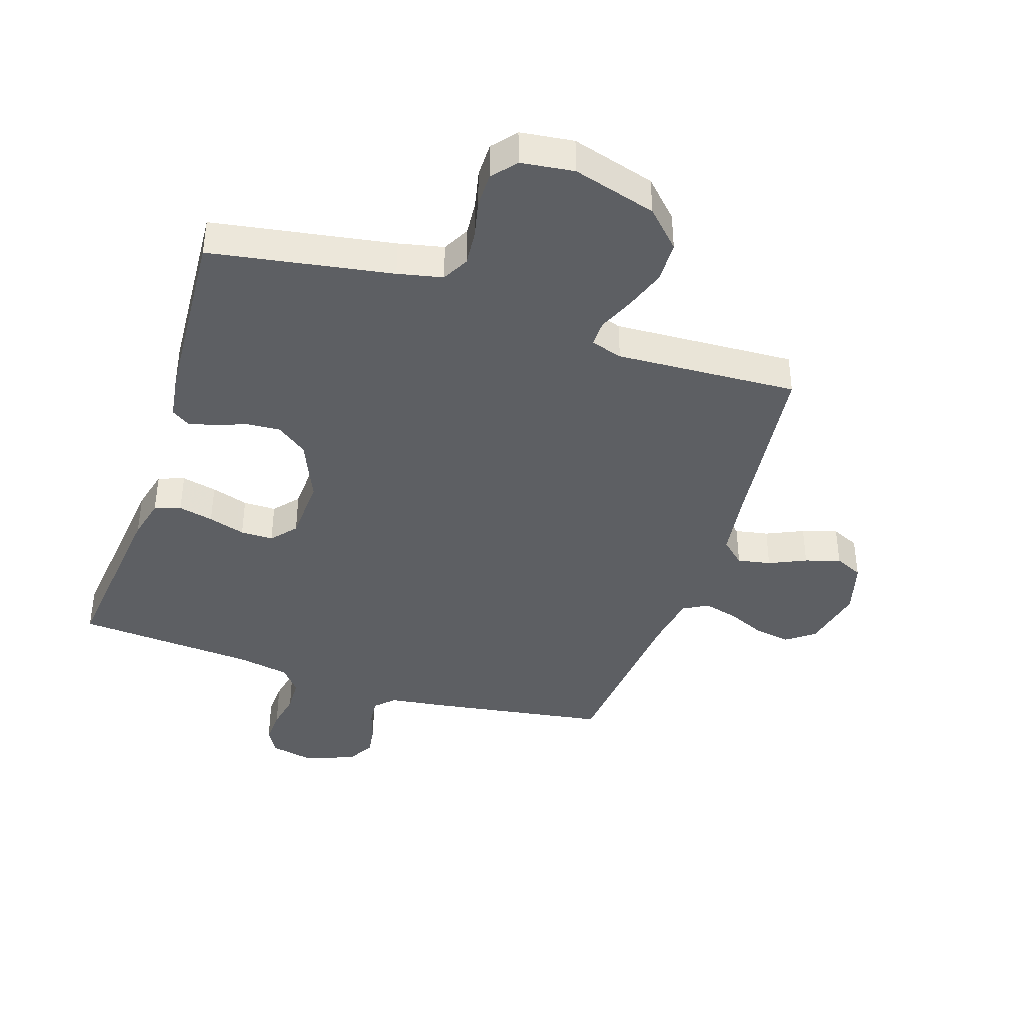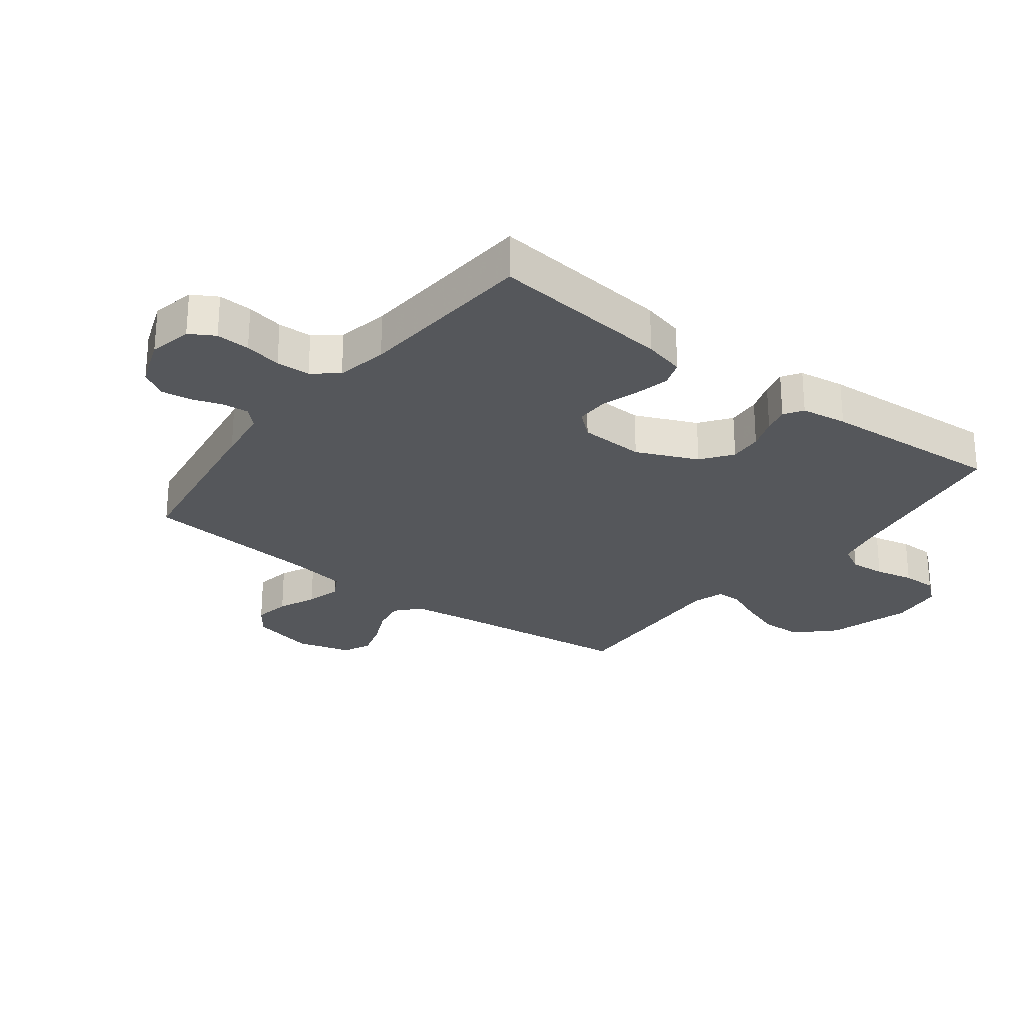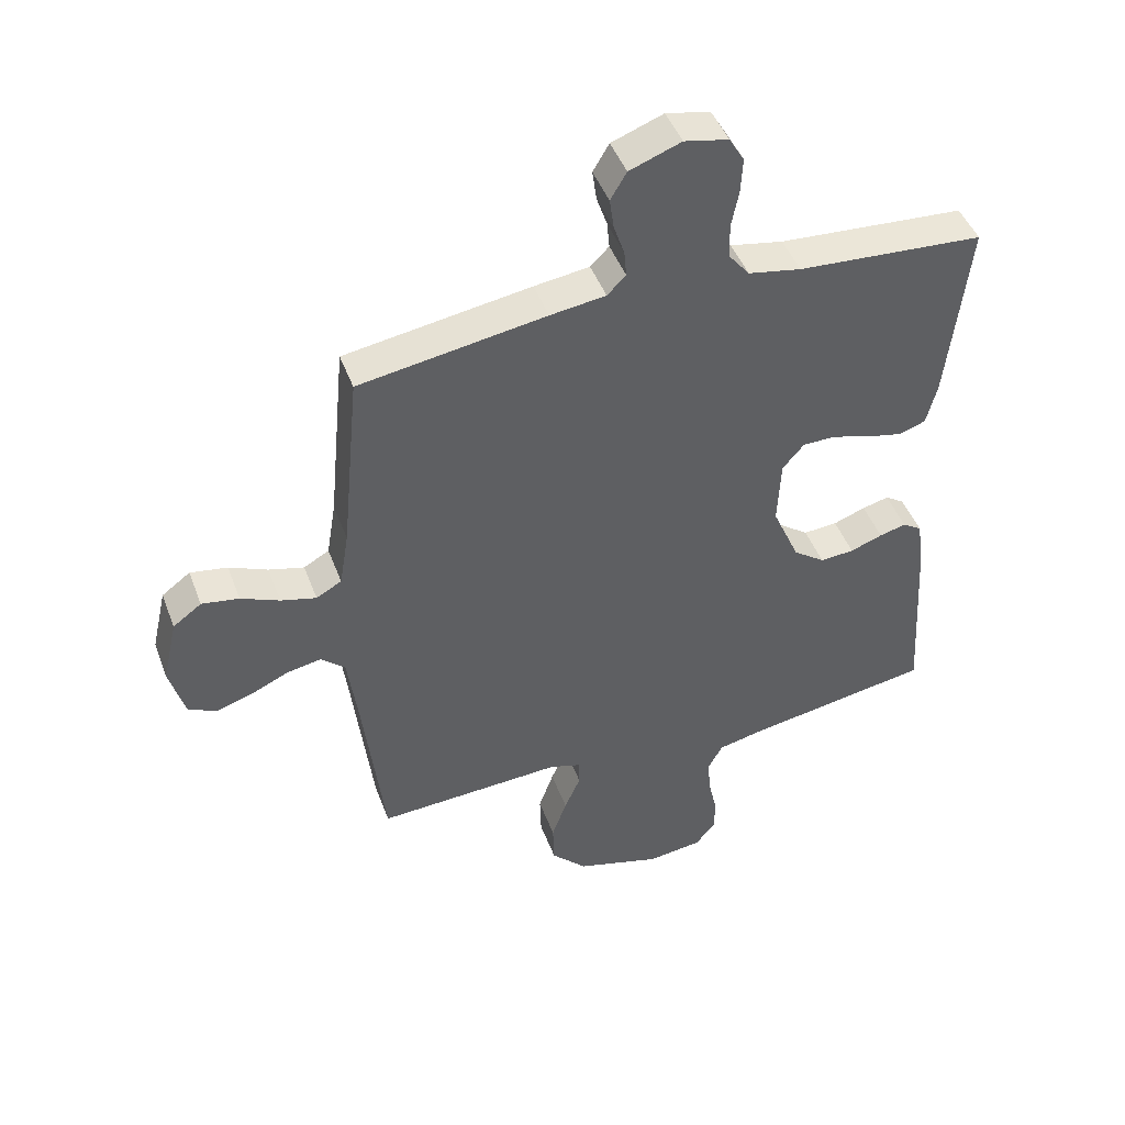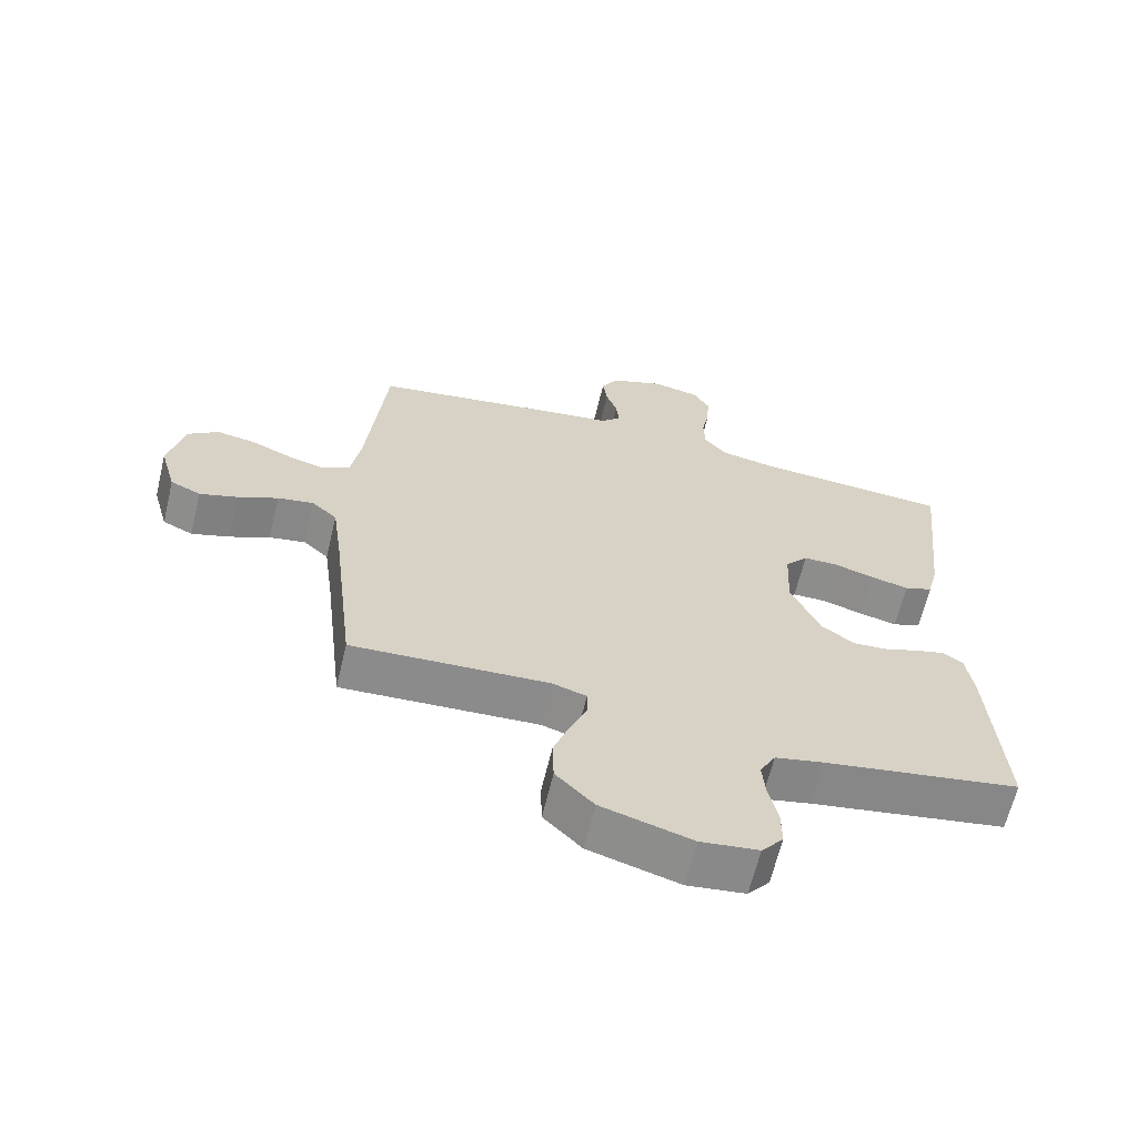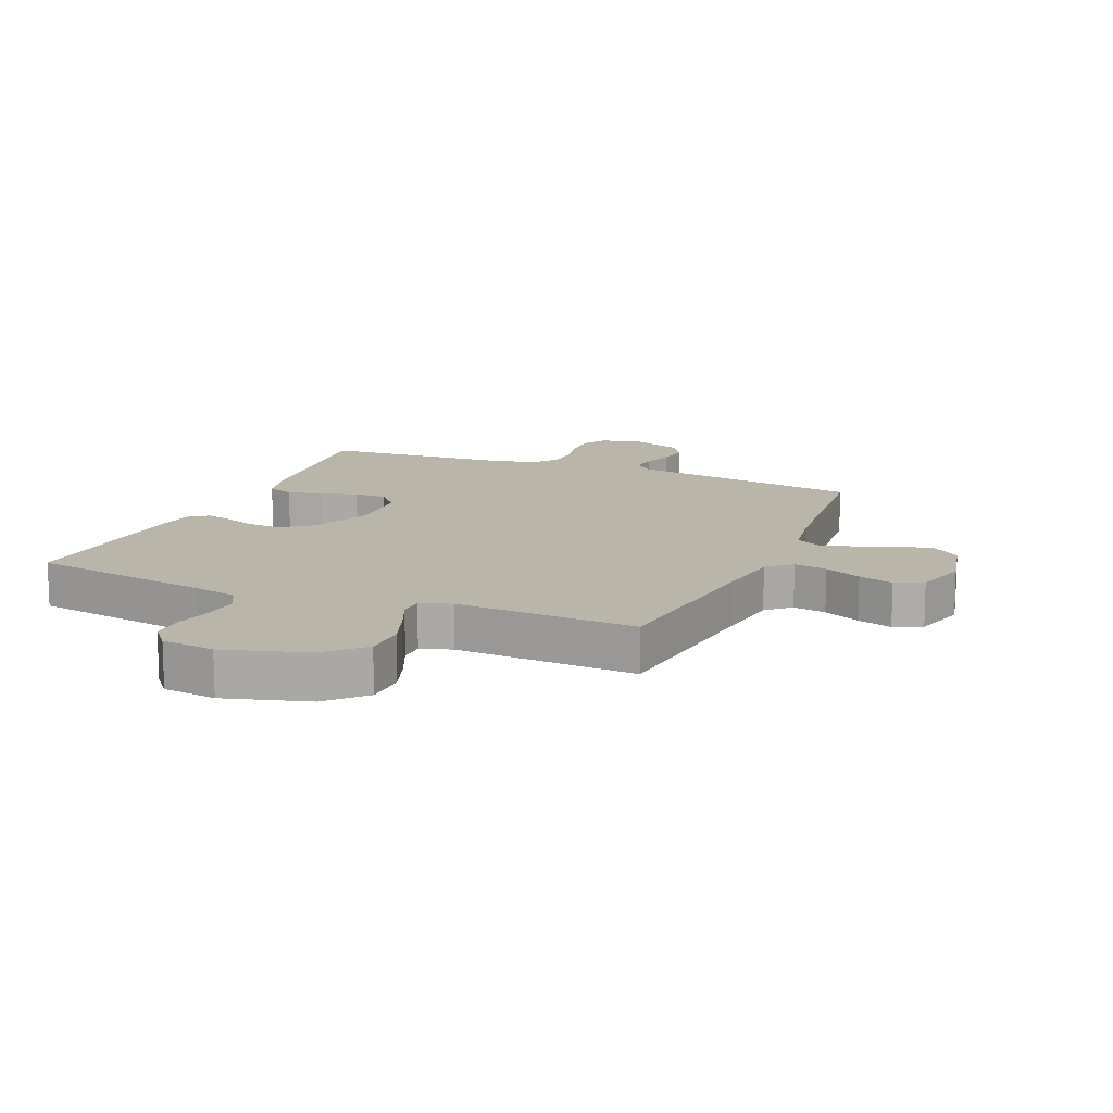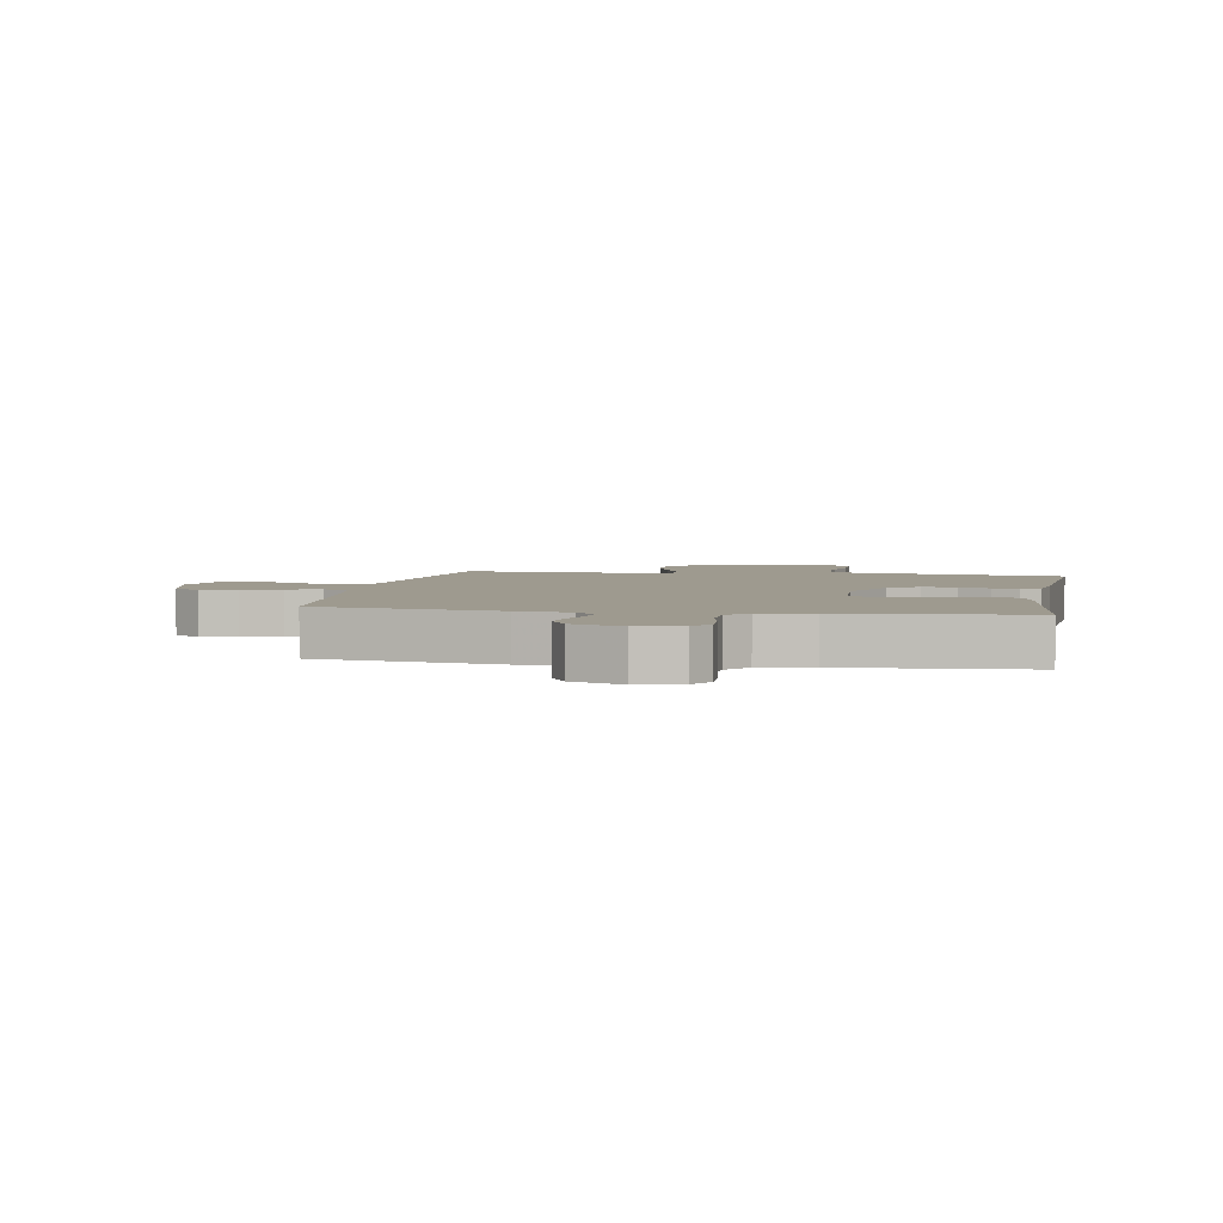
<metadata>
{"format":"obj","ext":"obj","renderer":"f3d","projection":"perspective","resolution":1024,"background":"white","views":[{"elev":-40.4,"azim":161.9,"up":"+Y"},{"elev":-26.4,"azim":52.5,"up":"+Y"},{"elev":46.0,"azim":-20.0,"up":"+Z"},{"elev":-64.4,"azim":-13.5,"up":"+Z"},{"elev":13.5,"azim":-157.2,"up":"+Y"},{"elev":3.6,"azim":10.1,"up":"+Y"}]}
</metadata>
<code>
v 0.5 0.07 0.5
v 0.467 0.07 0.2
v 0.45 0.07 0.132
v 0.407 0.07 0.117
v 0.349 0.07 0.13
v 0.288 0.07 0.149
v 0.234 0.07 0.149
v 0.199 0.07 0.108
v 0.194 0.07 0
v 0.238 0.07 -0.101
v 0.289 0.07 -0.138
v 0.344 0.07 -0.134
v 0.396 0.07 -0.115
v 0.439 0.07 -0.104
v 0.47 0.07 -0.124
v 0.481 0.07 -0.2
v 0.5 0.07 -0.5
v 0.2 0.07 -0.55
v 0.126 0.07 -0.566
v 0.102 0.07 -0.61
v 0.107 0.07 -0.668
v 0.121 0.07 -0.731
v 0.121 0.07 -0.788
v 0.088 0.07 -0.828
v 0 0.07 -0.839
v -0.138 0.07 -0.799
v -0.196 0.07 -0.74
v -0.198 0.07 -0.672
v -0.174 0.07 -0.604
v -0.148 0.07 -0.544
v -0.148 0.07 -0.501
v -0.2 0.07 -0.485
v -0.5 0.07 -0.5
v -0.535 0.07 -0.2
v -0.55 0.07 -0.089
v -0.589 0.07 -0.054
v -0.644 0.07 -0.064
v -0.705 0.07 -0.092
v -0.763 0.07 -0.11
v -0.809 0.07 -0.089
v -0.834 0.07 0
v -0.81 0.07 0.105
v -0.764 0.07 0.139
v -0.704 0.07 0.129
v -0.642 0.07 0.102
v -0.585 0.07 0.087
v -0.544 0.07 0.11
v -0.529 0.07 0.2
v -0.5 0.07 0.5
v -0.2 0.07 0.547
v -0.111 0.07 0.559
v -0.081 0.07 0.589
v -0.085 0.07 0.632
v -0.102 0.07 0.682
v -0.109 0.07 0.732
v -0.083 0.07 0.776
v 0 0.07 0.807
v 0.071 0.07 0.792
v 0.095 0.07 0.751
v 0.092 0.07 0.695
v 0.08 0.07 0.634
v 0.082 0.07 0.578
v 0.115 0.07 0.537
v 0.2 0.07 0.521
v 0.5 0 0.5
v 0.467 0 0.2
v 0.45 0 0.132
v 0.407 0 0.117
v 0.349 0 0.13
v 0.288 0 0.149
v 0.234 0 0.149
v 0.199 0 0.108
v 0.194 0 0
v 0.238 0 -0.101
v 0.289 0 -0.138
v 0.344 0 -0.134
v 0.396 0 -0.115
v 0.439 0 -0.104
v 0.47 0 -0.124
v 0.481 0 -0.2
v 0.5 0 -0.5
v 0.2 0 -0.55
v 0.126 0 -0.566
v 0.102 0 -0.61
v 0.107 0 -0.668
v 0.121 0 -0.731
v 0.121 0 -0.788
v 0.088 0 -0.828
v 0 0 -0.839
v -0.138 0 -0.799
v -0.196 0 -0.74
v -0.198 0 -0.672
v -0.174 0 -0.604
v -0.148 0 -0.544
v -0.148 0 -0.501
v -0.2 0 -0.485
v -0.5 0 -0.5
v -0.535 0 -0.2
v -0.55 0 -0.089
v -0.589 0 -0.054
v -0.644 0 -0.064
v -0.705 0 -0.092
v -0.763 0 -0.11
v -0.809 0 -0.089
v -0.834 0 0
v -0.81 0 0.105
v -0.764 0 0.139
v -0.704 0 0.129
v -0.642 0 0.102
v -0.585 0 0.087
v -0.544 0 0.11
v -0.529 0 0.2
v -0.5 0 0.5
v -0.2 0 0.547
v -0.111 0 0.559
v -0.081 0 0.589
v -0.085 0 0.632
v -0.102 0 0.682
v -0.109 0 0.732
v -0.083 0 0.776
v 0 0 0.807
v 0.071 0 0.792
v 0.095 0 0.751
v 0.092 0 0.695
v 0.08 0 0.634
v 0.082 0 0.578
v 0.115 0 0.537
v 0.2 0 0.521
f 58 59 60 61
f 58 61 62
f 57 58 62
f 56 57 62
f 53 54 55 56
f 52 53 56 62
f 51 52 62 63
f 48 49 50 51
f 47 48 51 63
f 42 43 44 45
f 42 45 46
f 41 42 46
f 40 41 46
f 37 38 39 40
f 36 37 40 46
f 35 36 46 47
f 32 33 34
f 31 32 34 35
f 27 28 29 30
f 25 26 27 30
f 25 30 31
f 24 25 31
f 21 22 23 24
f 20 21 24 31
f 19 20 31 35
f 15 16 17 18
f 12 13 14 15
f 12 15 18 19
f 3 4 5 6
f 1 2 3 6
f 64 1 6 7
f 63 64 7 8
f 47 63 8 9
f 35 47 9 10
f 19 35 10 11
f 11 12 19
f 125 124 123 122
f 126 125 122
f 126 122 121
f 126 121 120
f 120 119 118 117
f 126 120 117 116
f 127 126 116 115
f 115 114 113 112
f 127 115 112 111
f 109 108 107 106
f 110 109 106
f 110 106 105
f 110 105 104
f 104 103 102 101
f 110 104 101 100
f 111 110 100 99
f 98 97 96
f 99 98 96 95
f 94 93 92 91
f 94 91 90 89
f 95 94 89
f 95 89 88
f 88 87 86 85
f 95 88 85 84
f 99 95 84 83
f 82 81 80 79
f 79 78 77 76
f 83 82 79 76
f 70 69 68 67
f 70 67 66 65
f 71 70 65 128
f 72 71 128 127
f 73 72 127 111
f 74 73 111 99
f 75 74 99 83
f 83 76 75
f 1 65 66 2
f 2 66 67 3
f 3 67 68 4
f 4 68 69 5
f 5 69 70 6
f 6 70 71 7
f 7 71 72 8
f 8 72 73 9
f 9 73 74 10
f 10 74 75 11
f 11 75 76 12
f 12 76 77 13
f 13 77 78 14
f 14 78 79 15
f 15 79 80 16
f 16 80 81 17
f 17 81 82 18
f 18 82 83 19
f 19 83 84 20
f 20 84 85 21
f 21 85 86 22
f 22 86 87 23
f 23 87 88 24
f 24 88 89 25
f 25 89 90 26
f 26 90 91 27
f 27 91 92 28
f 28 92 93 29
f 29 93 94 30
f 30 94 95 31
f 31 95 96 32
f 32 96 97 33
f 33 97 98 34
f 34 98 99 35
f 35 99 100 36
f 36 100 101 37
f 37 101 102 38
f 38 102 103 39
f 39 103 104 40
f 40 104 105 41
f 41 105 106 42
f 42 106 107 43
f 43 107 108 44
f 44 108 109 45
f 45 109 110 46
f 46 110 111 47
f 47 111 112 48
f 48 112 113 49
f 49 113 114 50
f 50 114 115 51
f 51 115 116 52
f 52 116 117 53
f 53 117 118 54
f 54 118 119 55
f 55 119 120 56
f 56 120 121 57
f 57 121 122 58
f 58 122 123 59
f 59 123 124 60
f 60 124 125 61
f 61 125 126 62
f 62 126 127 63
f 63 127 128 64
f 64 128 65 1

</code>
